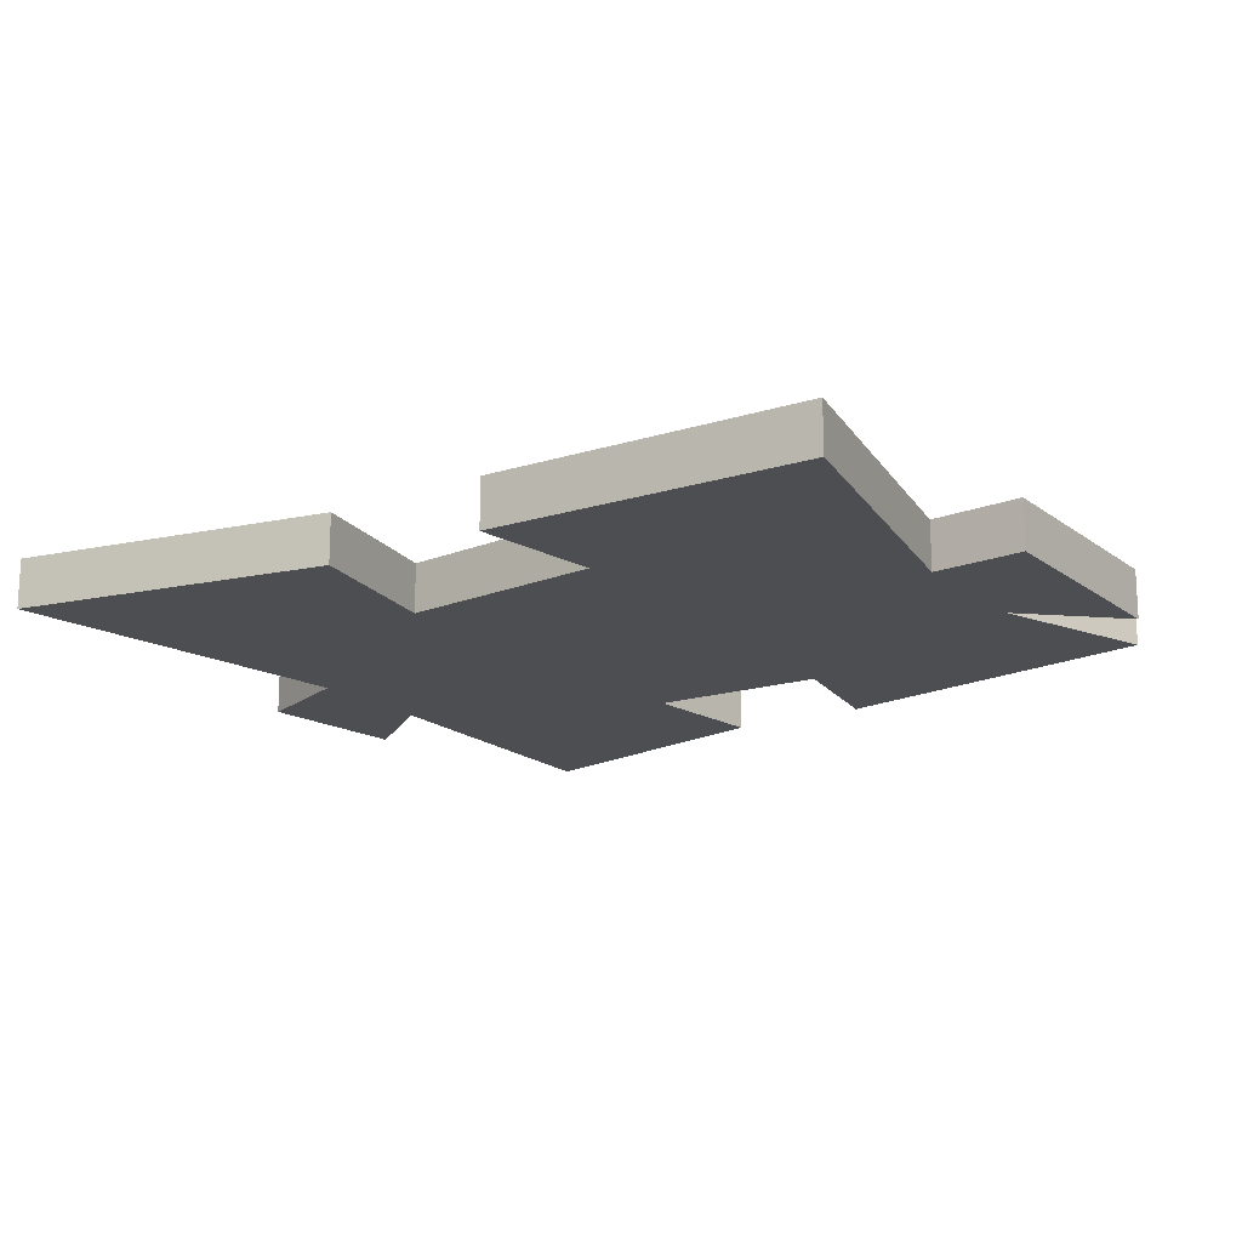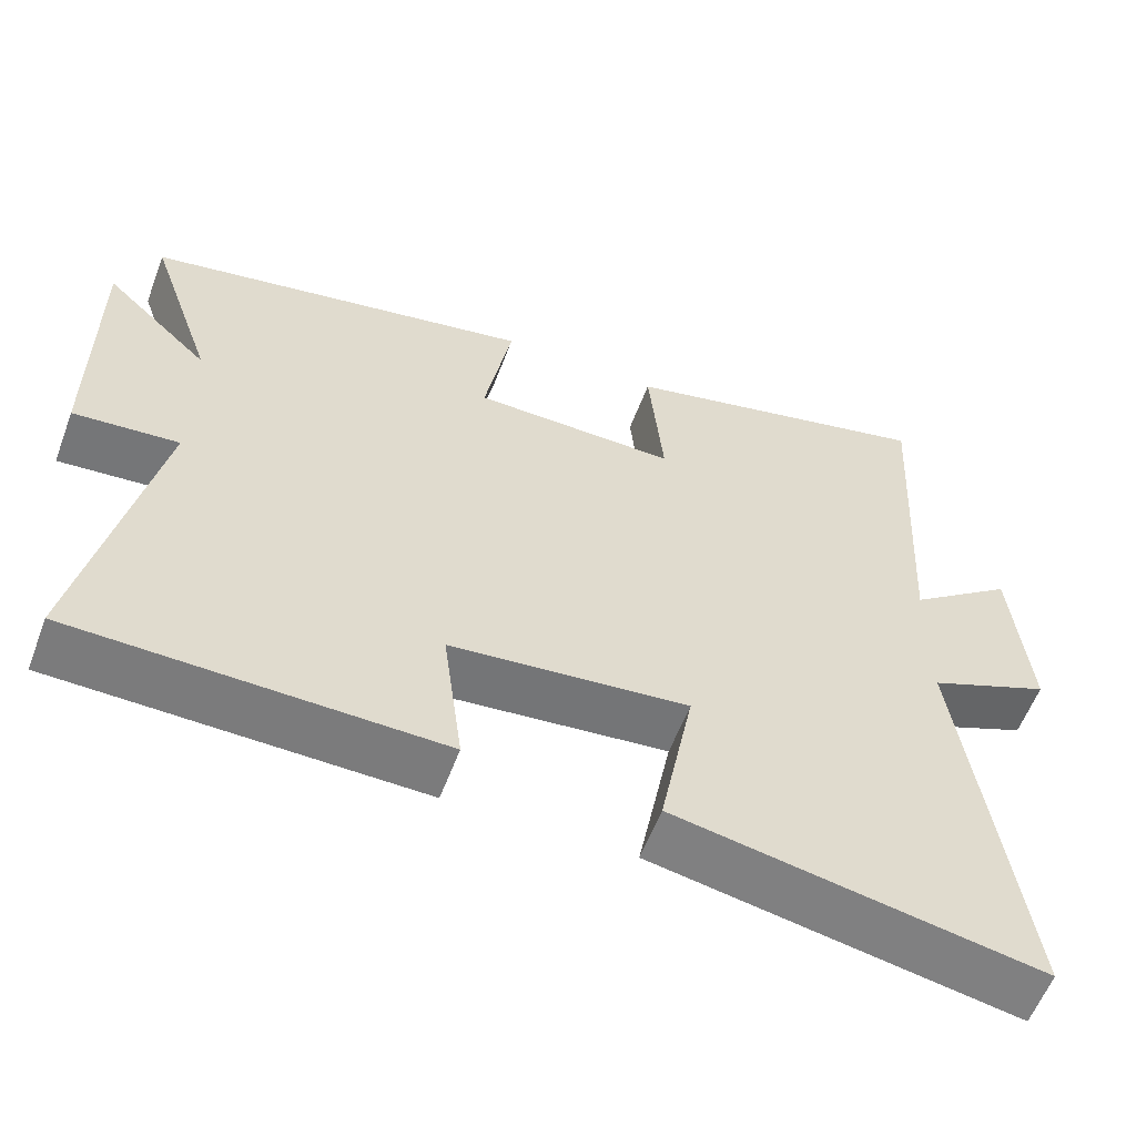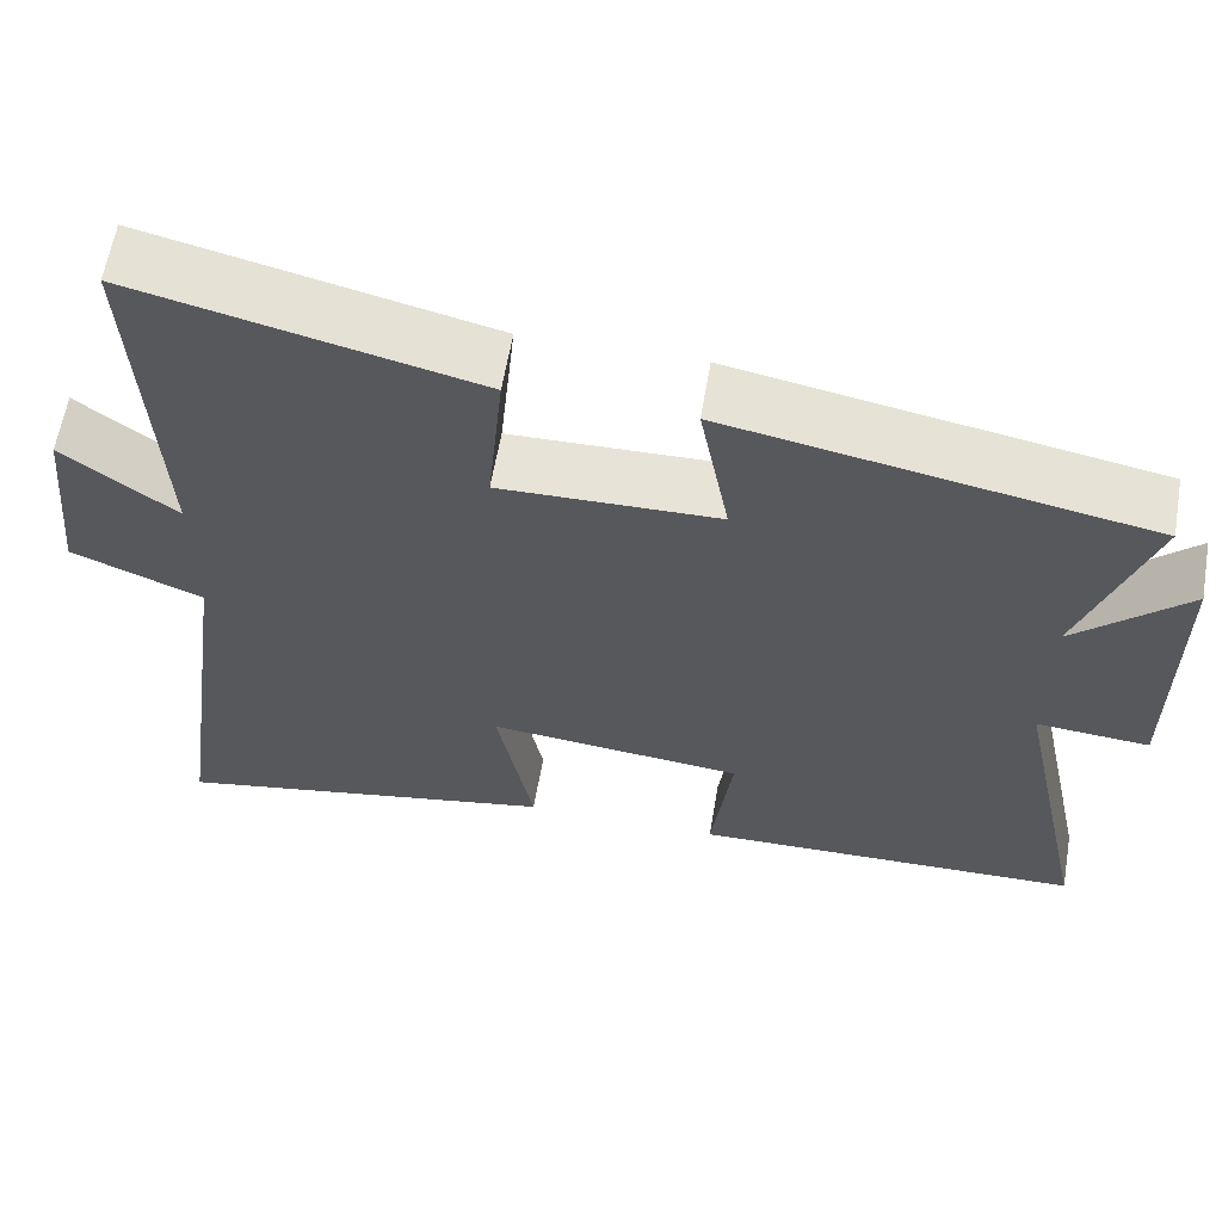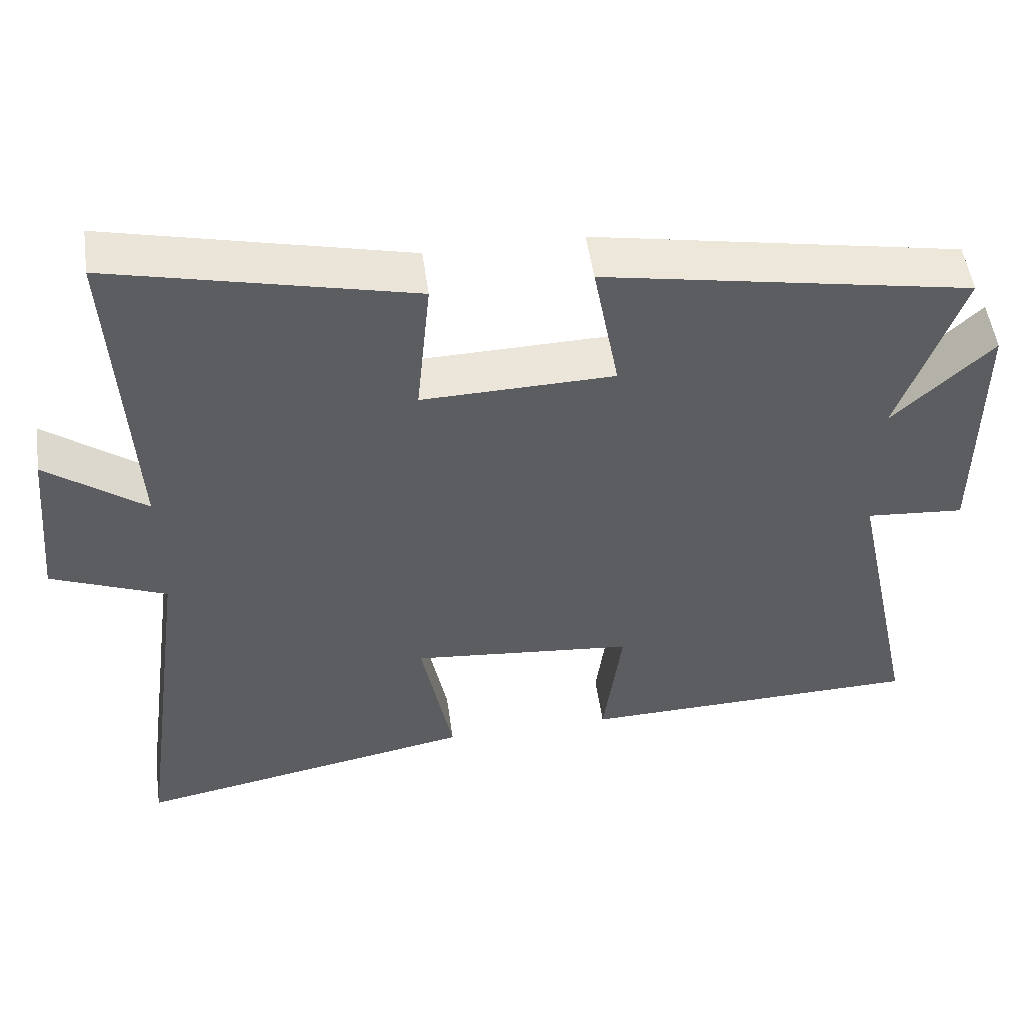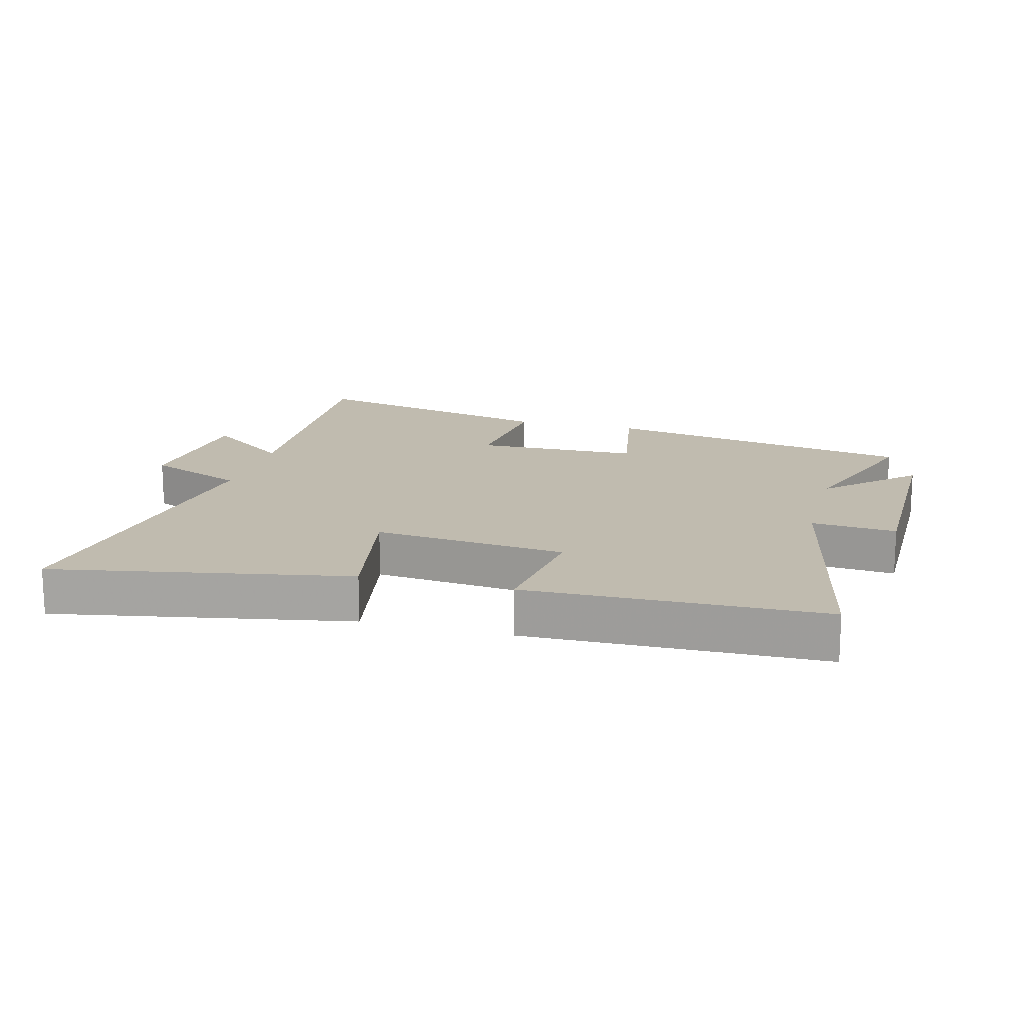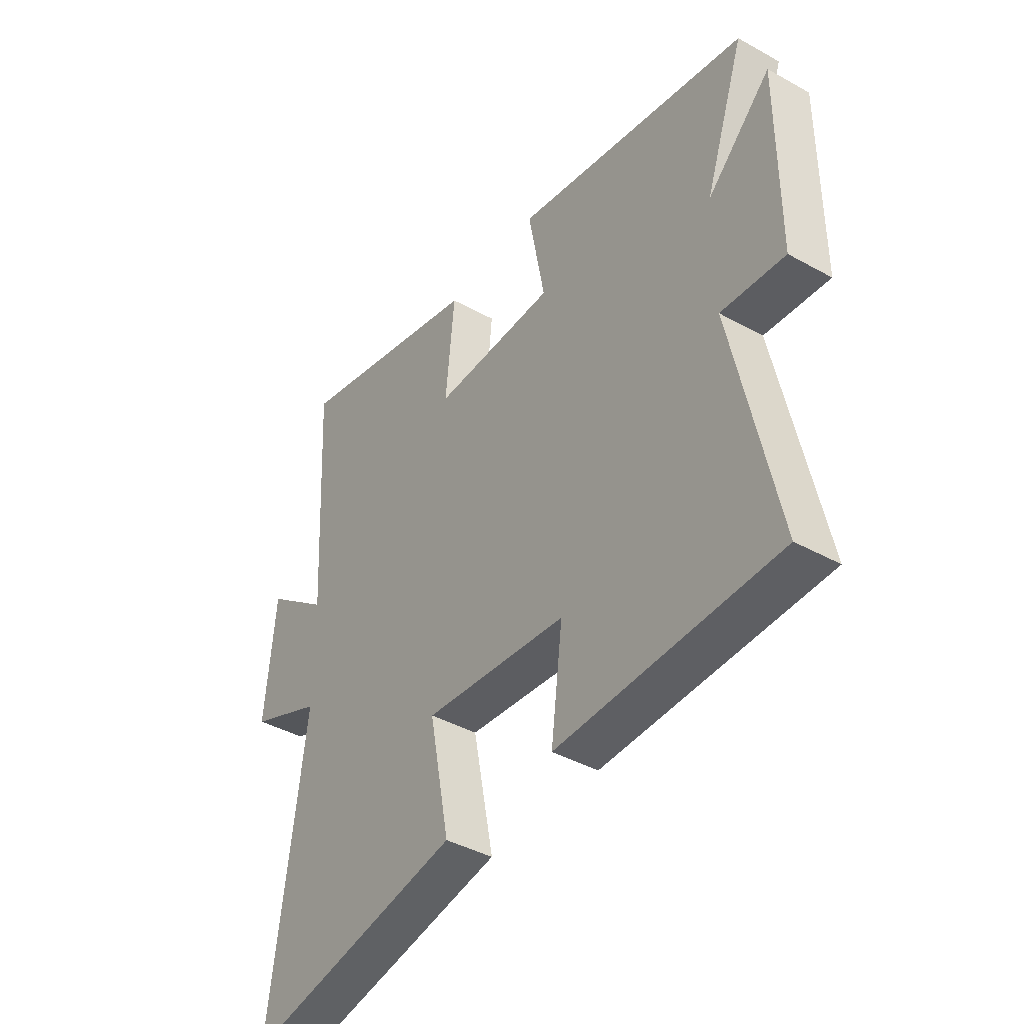
<metadata>
{"format":"obj","ext":"obj","renderer":"f3d","projection":"perspective","resolution":1024,"background":"white","views":[{"elev":-16.6,"azim":-145.8,"up":"+Y"},{"elev":-58.1,"azim":-20.5,"up":"+Z"},{"elev":61.1,"azim":-170.3,"up":"+Z"},{"elev":51.8,"azim":172.0,"up":"+Z"},{"elev":16.1,"azim":-165.0,"up":"+Y"},{"elev":-40.9,"azim":-124.2,"up":"+Z"}]}
</metadata>
<code>
v 0.524 0.07 0.596
v 0.5 0.07 0.146
v 0.634 0.07 0.247
v 0.656 0.07 0.015
v 0.5 0.07 -0.05
v 0.574 0.07 -0.588
v 0.109 0.07 -0.5
v 0.152 0.07 -0.277
v -0.152 0.07 -0.307
v -0.127 0.07 -0.5
v -0.593 0.07 -0.489
v -0.5 0.07 -0.051
v -0.634 0.07 -0.062
v -0.634 0.07 0.29
v -0.5 0.07 0.163
v -0.584 0.07 0.407
v -0.087 0.07 0.5
v -0.122 0.07 0.31
v 0.138 0.07 0.304
v 0.119 0.07 0.5
v 0.524 0 0.596
v 0.5 0 0.146
v 0.634 0 0.247
v 0.656 0 0.015
v 0.5 0 -0.05
v 0.574 0 -0.588
v 0.109 0 -0.5
v 0.152 0 -0.277
v -0.152 0 -0.307
v -0.127 0 -0.5
v -0.593 0 -0.489
v -0.5 0 -0.051
v -0.634 0 -0.062
v -0.634 0 0.29
v -0.5 0 0.163
v -0.584 0 0.407
v -0.087 0 0.5
v -0.122 0 0.31
v 0.138 0 0.304
v 0.119 0 0.5
f 19 20 1 2
f 18 19 2
f 15 16 17 18
f 15 18 2
f 12 13 14 15
f 12 15 2
f 9 10 11 12
f 8 9 12 2
f 5 6 7 8
f 5 8 2 3
f 3 4 5
f 22 21 40 39
f 22 39 38
f 38 37 36 35
f 22 38 35
f 35 34 33 32
f 22 35 32
f 32 31 30 29
f 22 32 29 28
f 28 27 26 25
f 23 22 28 25
f 25 24 23
f 1 21 22 2
f 2 22 23 3
f 3 23 24 4
f 4 24 25 5
f 5 25 26 6
f 6 26 27 7
f 7 27 28 8
f 8 28 29 9
f 9 29 30 10
f 10 30 31 11
f 11 31 32 12
f 12 32 33 13
f 13 33 34 14
f 14 34 35 15
f 15 35 36 16
f 16 36 37 17
f 17 37 38 18
f 18 38 39 19
f 19 39 40 20
f 20 40 21 1

</code>
